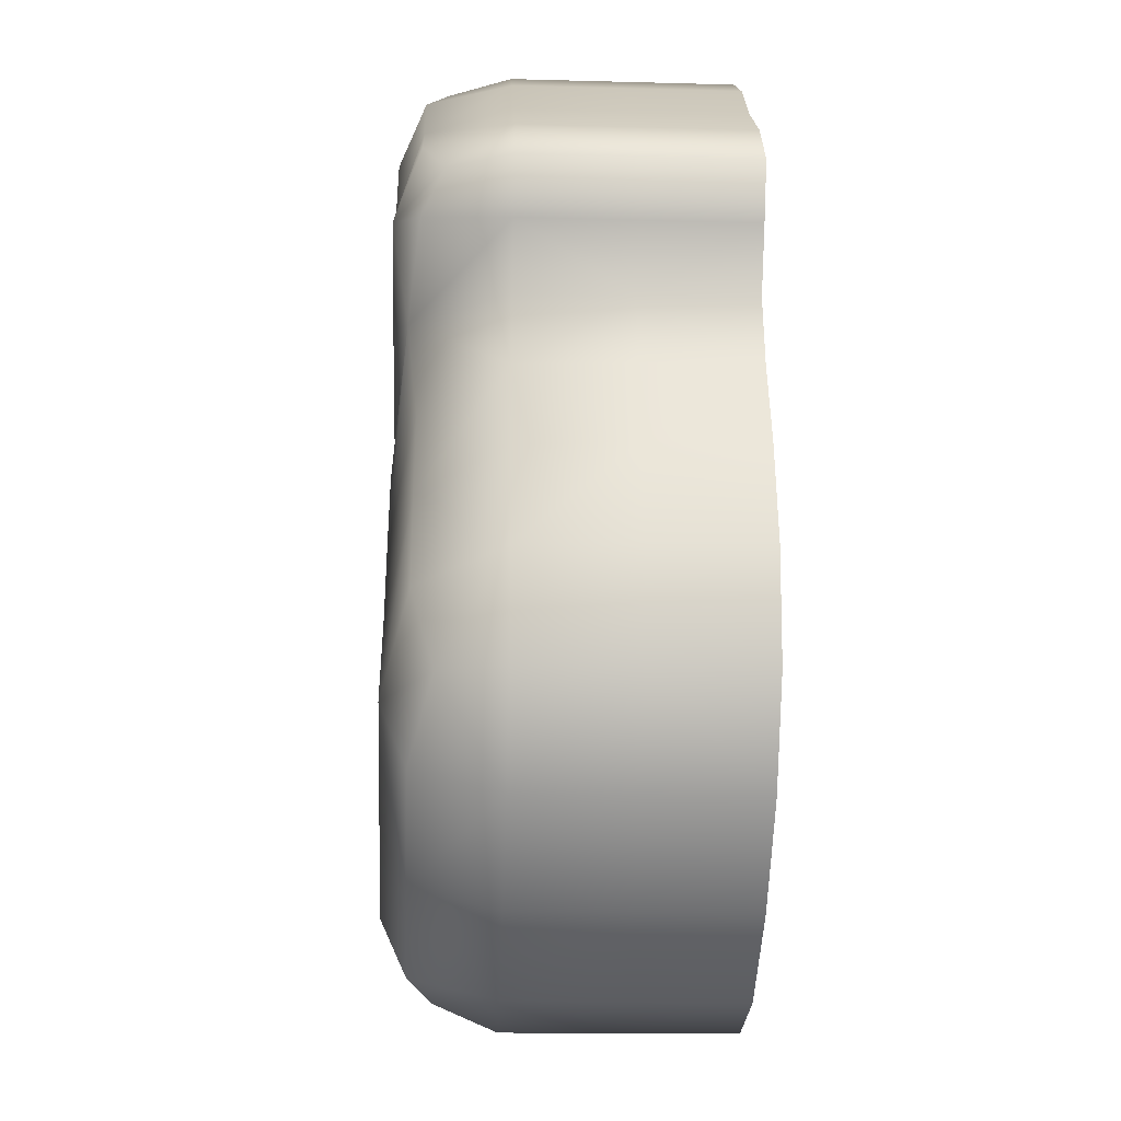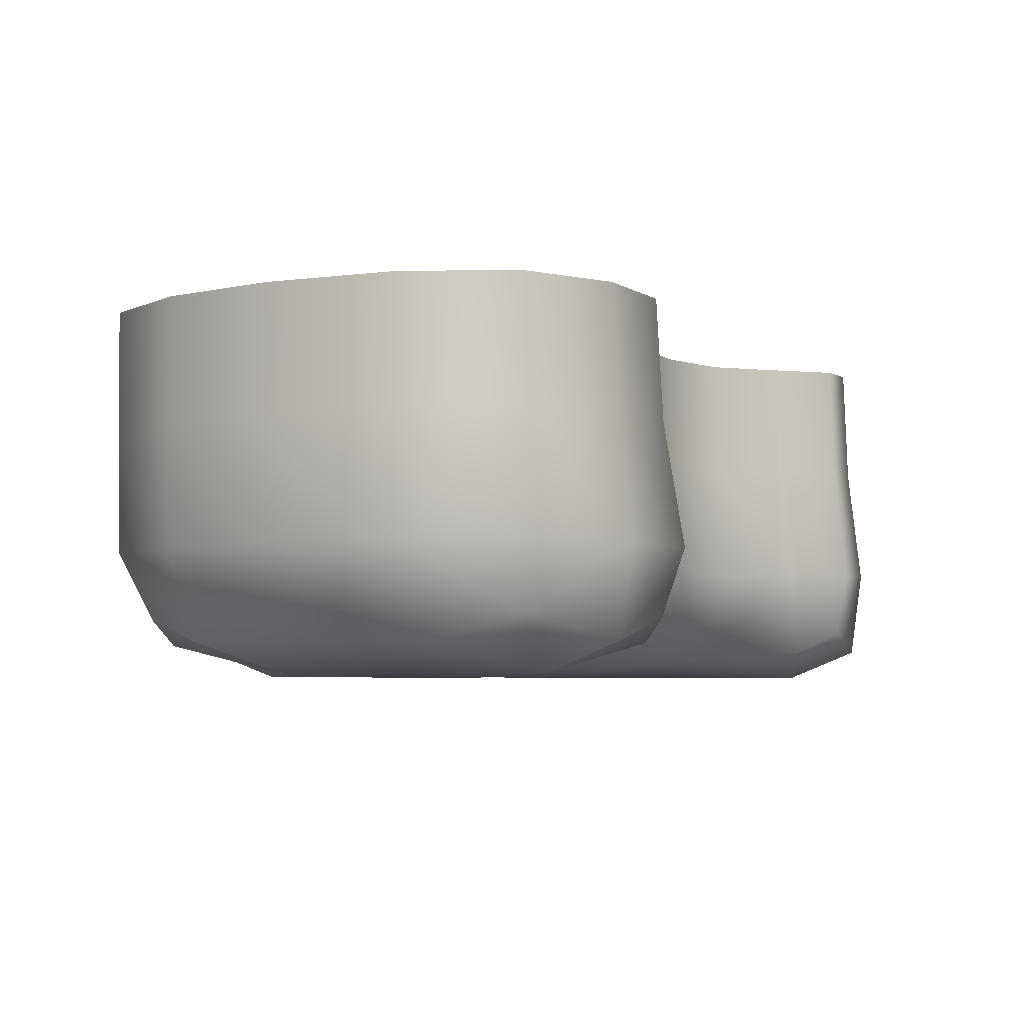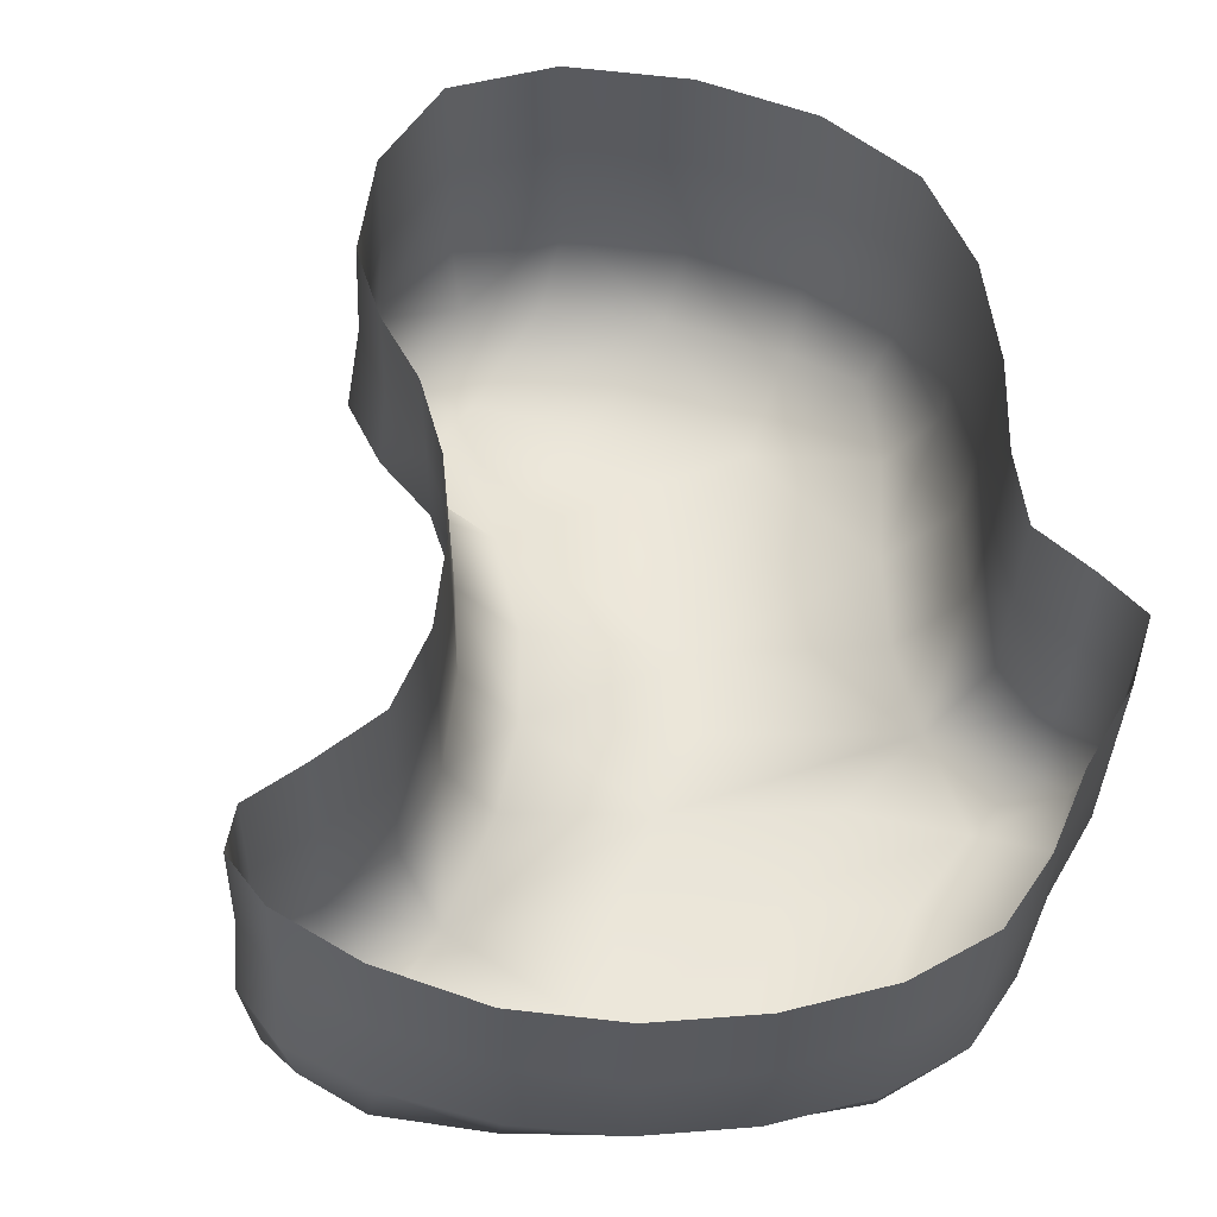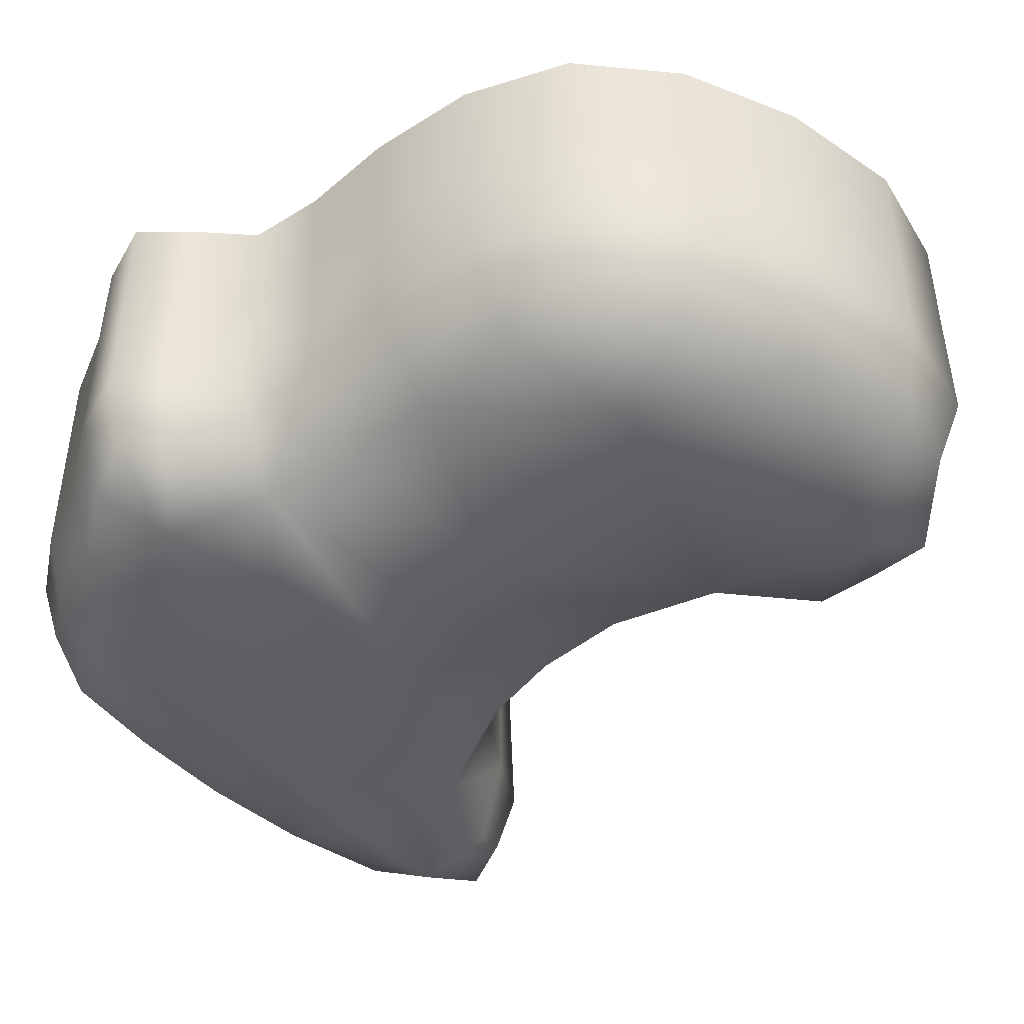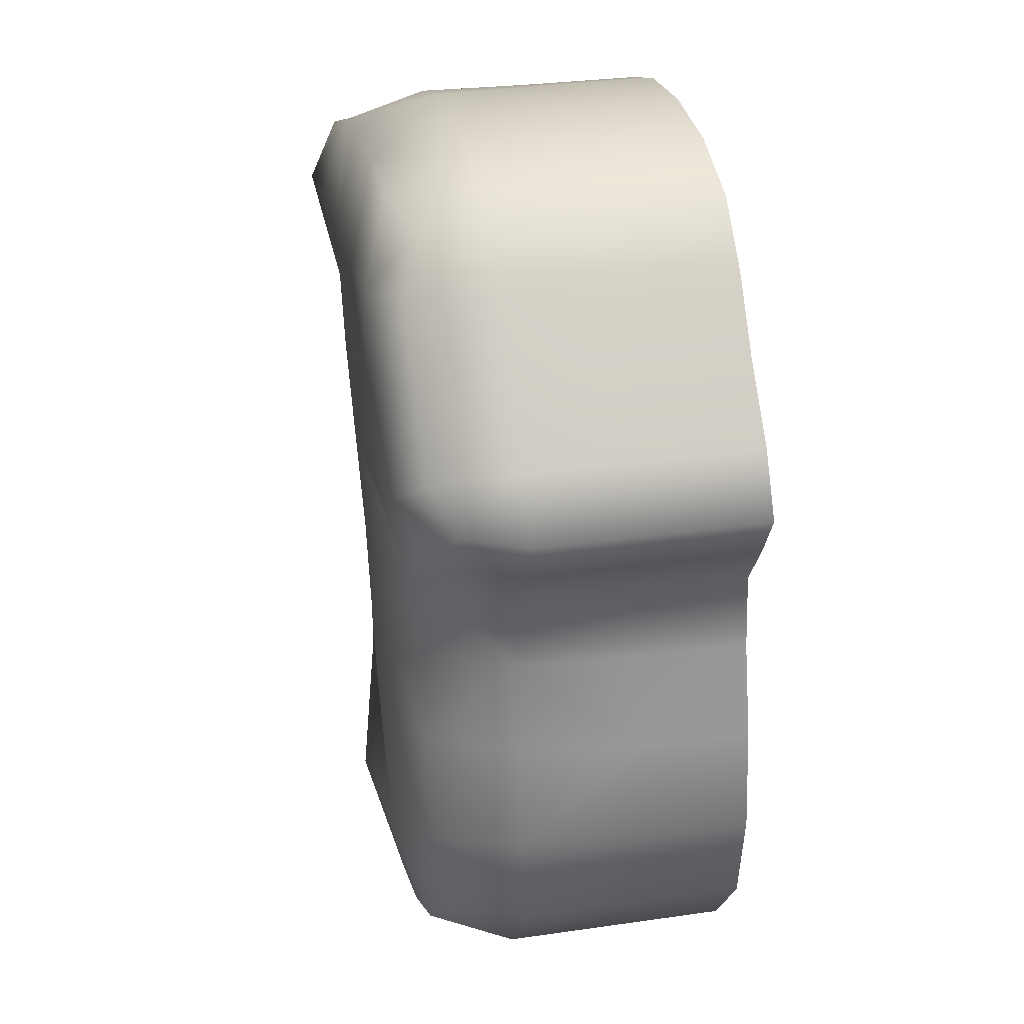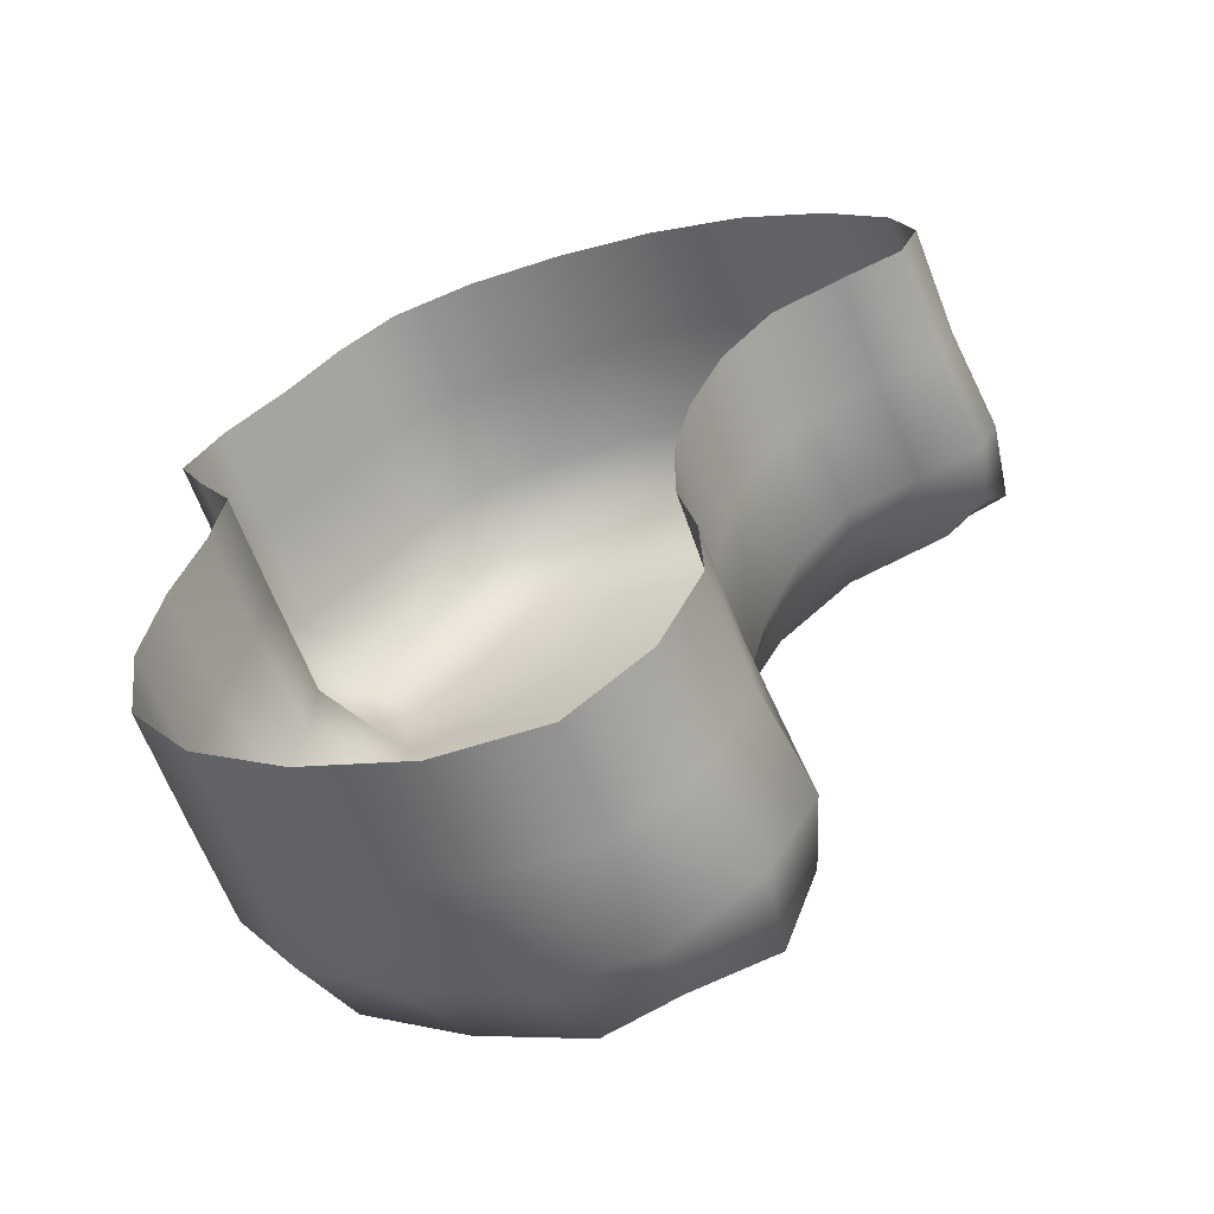
<metadata>
{"format":"obj","ext":"obj","renderer":"f3d","projection":"perspective","resolution":1024,"background":"white","views":[{"elev":-24.3,"azim":87.5,"up":"+Z"},{"elev":-4.4,"azim":-178.4,"up":"+Y"},{"elev":58.3,"azim":-15.8,"up":"+Y"},{"elev":-44.5,"azim":118.4,"up":"+Y"},{"elev":34.0,"azim":79.0,"up":"+Z"},{"elev":-60.9,"azim":-161.0,"up":"+Z"}]}
</metadata>
<code>
g Ps-SecretCave02
v -1.339e+04 -2347 -5896
v -1.314e+04 -2348 -6197
v -1.314e+04 -1814 -6201
v -1.338e+04 -1813 -5906
v -1.298e+04 -2349 -6585
v -1.298e+04 -1815 -6579
v -1.298e+04 -2349 -6585
v -1.29e+04 -2348 -6979
v -1.291e+04 -1814 -6966
v -1.298e+04 -1815 -6579
v -1.291e+04 -2347 -7357
v -1.291e+04 -1813 -7342
v -1.401e+04 -2347 -5669
v -1.372e+04 -2347 -5763
v -1.371e+04 -1812 -5769
v -1.399e+04 -1812 -5672
v -1.339e+04 -2347 -5896
v -1.338e+04 -1813 -5906
v -1.3e+04 -2347 -7695
v -1.299e+04 -1812 -7684
v -1.303e+04 -2348 -8054
v -1.3e+04 -1813 -8049
v -1.283e+04 -2351 -8491
v -1.281e+04 -1817 -8490
v -1.244e+04 -2354 -8806
v -1.244e+04 -1821 -8805
v -1.066e+04 -2357 -6802
v -1.078e+04 -2357 -6377
v -1.076e+04 -1823 -6377
v -1.064e+04 -1823 -6802
v -1.081e+04 -2357 -6028
v -1.081e+04 -1823 -6028
v -1.065e+04 -2355 -7790
v -1.058e+04 -2356 -7295
v -1.057e+04 -1822 -7295
v -1.064e+04 -1822 -7790
v -1.066e+04 -2357 -6802
v -1.064e+04 -1823 -6802
v -1.081e+04 -2357 -6028
v -1.064e+04 -2356 -5763
v -1.064e+04 -1822 -5763
v -1.081e+04 -1823 -6028
v -1.052e+04 -2355 -5526
v -1.052e+04 -1822 -5526
v -1.052e+04 -2355 -5526
v -1.069e+04 -2355 -5261
v -1.069e+04 -1821 -5261
v -1.052e+04 -1822 -5526
v -1.098e+04 -2355 -4977
v -1.098e+04 -1821 -4977
v -1.15e+04 -2356 -4454
v -1.19e+04 -2356 -4356
v -1.19e+04 -1823 -4356
v -1.15e+04 -1823 -4454
v -1.236e+04 -2355 -4366
v -1.236e+04 -1822 -4366
v -1.329e+04 -2351 -4643
v -1.371e+04 -2349 -4926
v -1.369e+04 -1815 -4936
v -1.329e+04 -1817 -4645
v -1.4e+04 -2348 -5233
v -1.398e+04 -1814 -5246
v -1.236e+04 -2355 -4366
v -1.284e+04 -2354 -4459
v -1.284e+04 -1820 -4459
v -1.236e+04 -1822 -4366
v -1.329e+04 -2351 -4643
v -1.329e+04 -1817 -4645
v -1.41e+04 -2347 -5486
v -1.408e+04 -1813 -5495
v -1.401e+04 -2347 -5669
v -1.399e+04 -1812 -5672
v -1.244e+04 -2354 -8806
v -1.193e+04 -2356 -8795
v -1.193e+04 -1823 -8795
v -1.244e+04 -1821 -8805
v -1.139e+04 -2357 -8565
v -1.139e+04 -1823 -8565
v -1.139e+04 -2357 -8565
v -1.094e+04 -2356 -8221
v -1.094e+04 -1823 -8221
v -1.139e+04 -1823 -8565
v -1.065e+04 -2355 -7790
v -1.064e+04 -1822 -7790
v -1.098e+04 -2355 -4977
v -1.122e+04 -2355 -4684
v -1.122e+04 -1822 -4684
v -1.098e+04 -1821 -4977
v -1.331e+04 -3328 -5700
v -1.296e+04 -3280 -6133
v -1.316e+04 -2882 -6185
v -1.342e+04 -2881 -5868
v -1.275e+04 -3281 -6545
v -1.299e+04 -2882 -6601
v -1.298e+04 -2349 -6585
v -1.314e+04 -2348 -6197
v -1.339e+04 -2347 -5896
v -1.275e+04 -3281 -6545
v -1.263e+04 -3282 -6968
v -1.29e+04 -2882 -7016
v -1.299e+04 -2882 -6601
v -1.261e+04 -3329 -7498
v -1.291e+04 -2881 -7402
v -1.291e+04 -2347 -7357
v -1.29e+04 -2348 -6979
v -1.298e+04 -2349 -6585
v -1.339e+04 -2347 -5896
v -1.372e+04 -2347 -5763
v -1.377e+04 -2880 -5745
v -1.342e+04 -2881 -5868
v -1.401e+04 -2347 -5669
v -1.407e+04 -2880 -5661
v -1.403e+04 -3176 -5582
v -1.381e+04 -3280 -5619
v -1.331e+04 -3328 -5700
v -1.295e+04 -3281 -7889
v -1.305e+04 -2881 -7728
v -1.302e+04 -3177 -8123
v -1.312e+04 -2881 -8068
v -1.303e+04 -2348 -8054
v -1.3e+04 -2347 -7695
v -1.283e+04 -3281 -8446
v -1.289e+04 -2883 -8496
v -1.246e+04 -3179 -8679
v -1.246e+04 -2885 -8807
v -1.244e+04 -2354 -8806
v -1.283e+04 -2351 -8491
v -1.1e+04 -3284 -6893
v -1.11e+04 -3284 -6463
v -1.081e+04 -2887 -6377
v -1.071e+04 -2887 -6802
v -1.109e+04 -3330 -6033
v -1.082e+04 -2887 -6028
v -1.081e+04 -2357 -6028
v -1.078e+04 -2357 -6377
v -1.066e+04 -2357 -6802
v -1.08e+04 -3180 -7763
v -1.083e+04 -3283 -7391
v -1.062e+04 -2886 -7295
v -1.065e+04 -2886 -7790
v -1.1e+04 -3284 -6893
v -1.071e+04 -2887 -6802
v -1.066e+04 -2357 -6802
v -1.058e+04 -2356 -7295
v -1.065e+04 -2355 -7790
v -1.109e+04 -3330 -6033
v -1.074e+04 -3282 -5711
v -1.064e+04 -2886 -5763
v -1.082e+04 -2887 -6028
v -1.064e+04 -3179 -5523
v -1.052e+04 -2885 -5526
v -1.052e+04 -2355 -5526
v -1.064e+04 -2356 -5763
v -1.081e+04 -2357 -6028
v -1.064e+04 -3179 -5523
v -1.078e+04 -3281 -5334
v -1.069e+04 -2885 -5261
v -1.052e+04 -2885 -5526
v -1.109e+04 -3280 -5050
v -1.098e+04 -2885 -4977
v -1.098e+04 -2355 -4977
v -1.069e+04 -2355 -5261
v -1.052e+04 -2355 -5526
v -1.154e+04 -3180 -4527
v -1.184e+04 -3282 -4479
v -1.19e+04 -2887 -4356
v -1.15e+04 -2886 -4454
v -1.231e+04 -3281 -4522
v -1.236e+04 -2886 -4366
v -1.236e+04 -2355 -4366
v -1.19e+04 -2356 -4356
v -1.15e+04 -2356 -4454
v -1.331e+04 -3282 -4765
v -1.378e+04 -3281 -4978
v -1.374e+04 -2882 -4899
v -1.33e+04 -2884 -4636
v -1.402e+04 -3177 -5182
v -1.406e+04 -2881 -5192
v -1.4e+04 -2348 -5233
v -1.371e+04 -2349 -4926
v -1.329e+04 -2351 -4643
v -1.231e+04 -3281 -4522
v -1.281e+04 -3282 -4615
v -1.284e+04 -2885 -4459
v -1.236e+04 -2886 -4366
v -1.331e+04 -3282 -4765
v -1.33e+04 -2884 -4636
v -1.329e+04 -2351 -4643
v -1.284e+04 -2354 -4459
v -1.236e+04 -2355 -4366
v -1.412e+04 -3280 -5402
v -1.417e+04 -2880 -5462
v -1.403e+04 -3176 -5582
v -1.407e+04 -2880 -5661
v -1.401e+04 -2347 -5669
v -1.41e+04 -2347 -5486
v -1.246e+04 -3179 -8679
v -1.208e+04 -3283 -8667
v -1.193e+04 -2887 -8795
v -1.246e+04 -2885 -8807
v -1.155e+04 -3284 -8429
v -1.139e+04 -2887 -8565
v -1.139e+04 -2357 -8565
v -1.193e+04 -2356 -8795
v -1.244e+04 -2354 -8806
v -1.155e+04 -3284 -8429
v -1.105e+04 -3283 -8086
v -1.094e+04 -2887 -8221
v -1.139e+04 -2887 -8565
v -1.08e+04 -3180 -7763
v -1.065e+04 -2886 -7790
v -1.065e+04 -2355 -7790
v -1.094e+04 -2356 -8221
v -1.139e+04 -2357 -8565
v -1.109e+04 -3280 -5050
v -1.134e+04 -3281 -4725
v -1.122e+04 -2886 -4684
v -1.098e+04 -2885 -4977
v -1.122e+04 -2355 -4684
v -1.098e+04 -2355 -4977
v -1.167e+04 -3410 -4849
v -1.216e+04 -3408 -4990
v -1.134e+04 -3281 -4725
v -1.109e+04 -3280 -5050
v -1.14e+04 -3407 -5271
v -1.191e+04 -3404 -5508
v -1.381e+04 -3414 -5291
v -1.412e+04 -3280 -5402
v -1.332e+04 -3414 -5171
v -1.331e+04 -3328 -5700
v -1.381e+04 -3280 -5619
v -1.403e+04 -3176 -5582
v -1.274e+04 -3410 -5084
v -1.332e+04 -3414 -5171
v -1.216e+04 -3408 -4990
v -1.191e+04 -3404 -5508
v -1.258e+04 -3408 -5627
v -1.331e+04 -3328 -5700
v -1.252e+04 -3415 -8283
v -1.283e+04 -3281 -8446
v -1.202e+04 -3416 -8023
v -1.155e+04 -3284 -8429
v -1.208e+04 -3283 -8667
v -1.246e+04 -3179 -8679
v -1.261e+04 -3329 -7498
v -1.172e+04 -3415 -7169
v -1.138e+04 -3416 -7679
v -1.202e+04 -3416 -8023
v -1.083e+04 -3283 -7391
v -1.08e+04 -3180 -7763
v -1.105e+04 -3283 -8086
v -1.155e+04 -3284 -8429
v -1.201e+04 -3414 -6335
v -1.187e+04 -3415 -6722
v -1.263e+04 -3282 -6968
v -1.11e+04 -3284 -6463
v -1.1e+04 -3284 -6893
v -1.172e+04 -3415 -7169
v -1.261e+04 -3329 -7498
v -1.258e+04 -3408 -5627
v -1.229e+04 -3410 -6007
v -1.296e+04 -3280 -6133
v -1.191e+04 -3404 -5508
v -1.153e+04 -3408 -5812
v -1.109e+04 -3330 -6033
v -1.201e+04 -3414 -6335
v -1.275e+04 -3281 -6545
v -1.191e+04 -3404 -5508
v -1.14e+04 -3407 -5271
v -1.104e+04 -3410 -5553
v -1.153e+04 -3408 -5812
v -1.078e+04 -3281 -5334
v -1.064e+04 -3179 -5523
v -1.074e+04 -3282 -5711
v -1.109e+04 -3330 -6033
f 29 30 27
f 27 28 29
f 31 29 28
f 29 31 32
f 100 105 106
f 105 100 104
f 103 104 100
f 104 103 117
f 102 117 103
f 117 102 116
f 239 116 102
f 116 239 118
f 240 118 239
f 117 116 118
f 100 102 103
f 102 100 99
f 98 99 100
f 106 101 100
f 98 100 101
f 117 121 104
f 239 241 242
f 241 239 102
f 239 244 240
f 244 239 243
f 242 243 239
f 123 122 124
f 122 123 118
f 119 118 123
f 118 119 117
f 120 117 119
f 117 120 121
f 123 120 119
f 120 123 127
f 126 127 123
f 123 125 126
f 125 123 124
f 254 253 132
f 253 254 98
f 255 98 254
f 132 256 254
f 257 254 256
f 254 259 255
f 259 254 258
f 257 258 254
f 132 133 130
f 134 130 133
f 130 129 132
f 129 130 128
f 131 128 130
f 130 136 131
f 136 130 135
f 134 135 130
f 193 194 192
f 195 192 194
f 192 195 196
f 177 191 192
f 193 192 191
f 227 177 174
f 177 227 228
f 227 229 230
f 229 227 173
f 174 173 227
f 173 174 175
f 177 175 174
f 175 177 178
f 192 178 177
f 178 192 179
f 196 179 192
f 175 179 180
f 179 175 178
f 175 176 173
f 176 175 181
f 180 181 175
f 227 232 228
f 232 227 231
f 230 231 227
f 166 171 172
f 171 166 170
f 169 170 166
f 217 172 219
f 172 217 167
f 217 219 220
f 167 166 172
f 166 167 164
f 217 164 167
f 164 217 216
f 215 216 217
f 220 218 217
f 215 217 218
f 166 168 169
f 168 166 165
f 164 165 166
f 165 164 221
f 223 221 164
f 221 223 224
f 221 168 165
f 168 221 222
f 221 226 222
f 226 221 225
f 224 225 221
f 238 234 233
f 186 233 234
f 233 186 183
f 184 183 186
f 183 184 182
f 185 182 184
f 233 235 236
f 235 233 182
f 183 182 233
f 233 237 238
f 237 233 236
f 186 187 184
f 188 184 187
f 184 190 185
f 190 184 189
f 188 189 184
f 261 264 265
f 264 261 263
f 260 263 261
f 261 89 260
f 89 261 262
f 261 267 262
f 267 261 266
f 265 266 261
f 91 90 93
f 90 91 89
f 92 89 91
f 91 94 95
f 94 91 93
f 91 97 92
f 97 91 96
f 95 96 91
f 139 142 143
f 142 139 141
f 138 141 139
f 139 137 138
f 137 139 140
f 139 145 140
f 145 139 144
f 143 144 139
f 141 249 247
f 250 247 249
f 247 246 141
f 246 247 245
f 248 245 247
f 247 252 248
f 252 247 251
f 250 251 247
f 148 147 150
f 147 148 146
f 149 146 148
f 150 151 148
f 152 148 151
f 148 154 149
f 154 148 153
f 152 153 148
f 157 156 159
f 156 157 155
f 158 155 157
f 159 160 157
f 161 157 160
f 157 163 158
f 163 157 162
f 161 162 157
f 159 272 270
f 273 270 272
f 270 269 159
f 269 270 268
f 271 268 270
f 270 275 271
f 275 270 274
f 273 274 270
f 199 198 201
f 198 199 197
f 200 197 199
f 201 202 199
f 203 199 202
f 199 205 200
f 205 199 204
f 203 204 199
f 208 207 210
f 207 208 206
f 209 206 208
f 210 211 208
f 212 208 211
f 208 214 209
f 214 208 213
f 212 213 208
f 11 19 20
f 21 20 19
f 20 21 22
f 24 22 21
f 21 23 24
f 25 24 23
f 24 25 26
f 20 12 11
f 9 11 12
f 11 9 8
f 7 8 9
f 9 10 7
f 85 86 87
f 51 87 86
f 87 51 54
f 53 54 51
f 87 88 85
f 53 55 56
f 55 53 52
f 51 52 53
f 109 108 111
f 108 109 107
f 110 107 109
f 111 112 109
f 113 109 112
f 109 115 110
f 115 109 114
f 113 114 109
f 57 58 59
f 61 59 58
f 59 61 62
f 70 62 61
f 59 60 57
f 61 69 70
f 71 70 69
f 70 71 72
f 1 2 3
f 5 3 2
f 3 5 6
f 3 4 1
f 33 34 35
f 37 35 34
f 35 37 38
f 35 36 33
f 39 40 41
f 43 41 40
f 41 43 44
f 41 42 39
f 45 46 47
f 49 47 46
f 47 49 50
f 47 48 45
f 63 64 65
f 67 65 64
f 65 67 68
f 65 66 63
f 73 74 75
f 77 75 74
f 75 77 78
f 75 76 73
f 79 80 81
f 83 81 80
f 81 83 84
f 81 82 79
f 13 14 15
f 17 15 14
f 15 17 18
f 15 16 13

</code>
